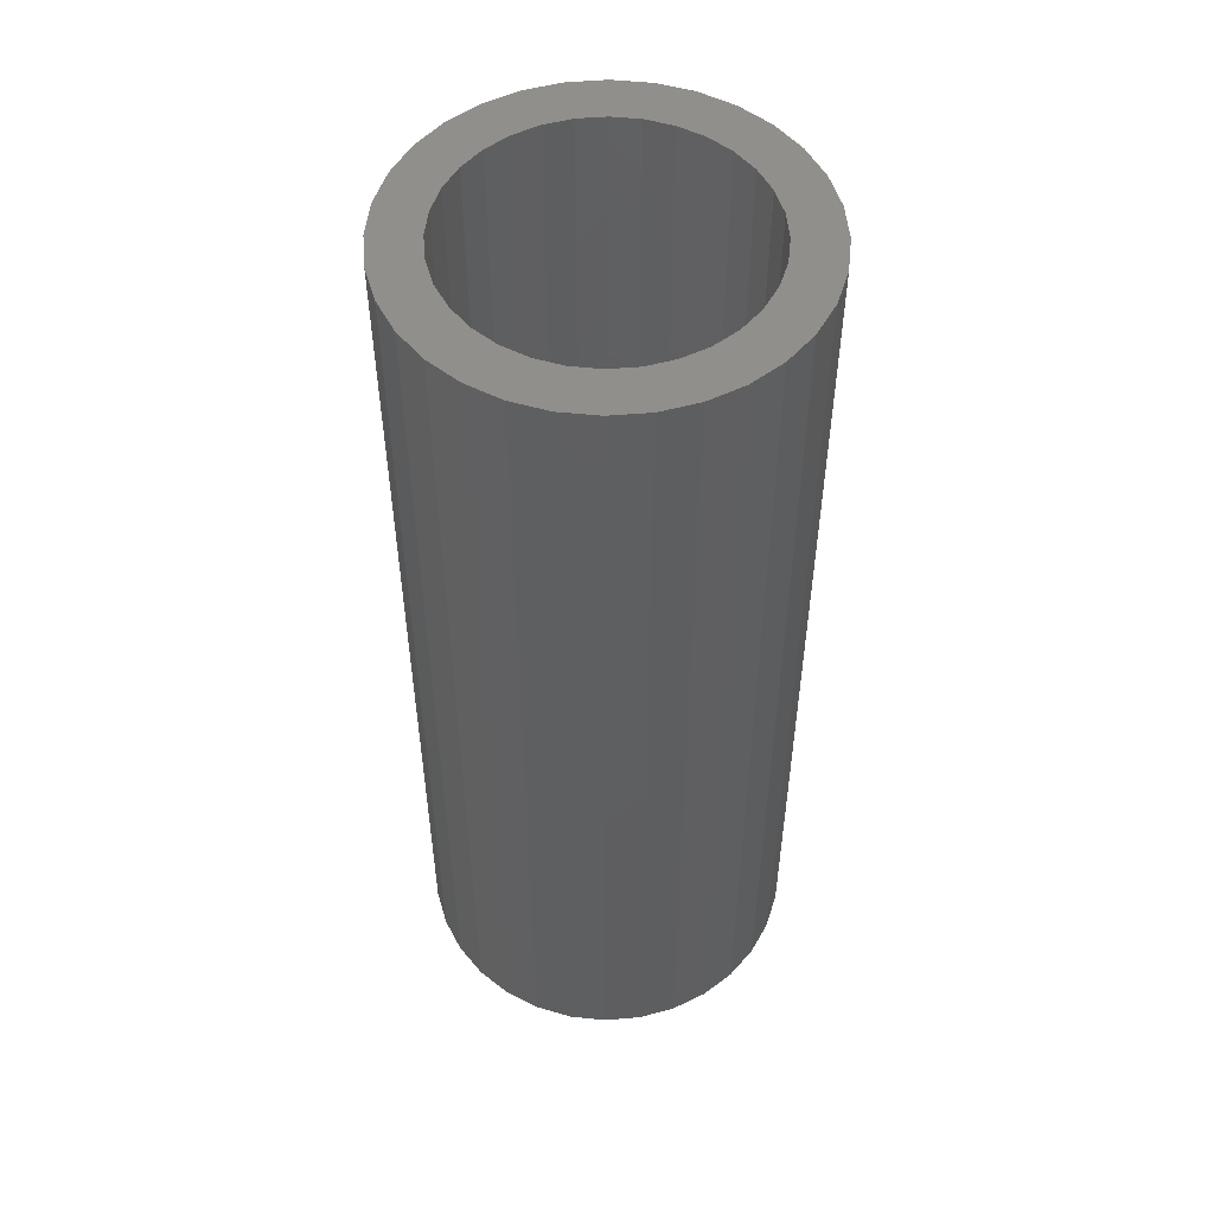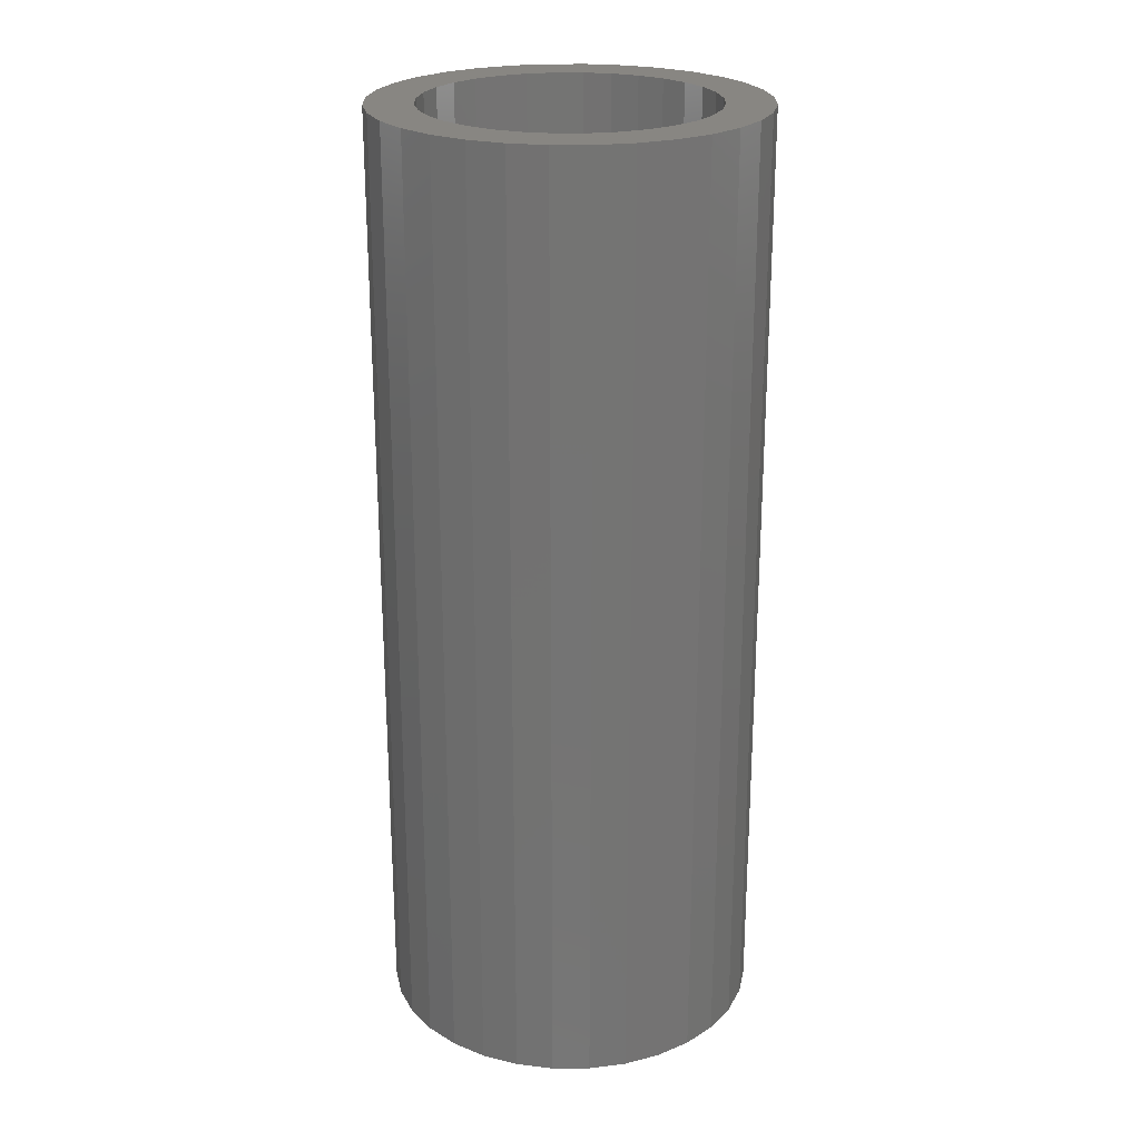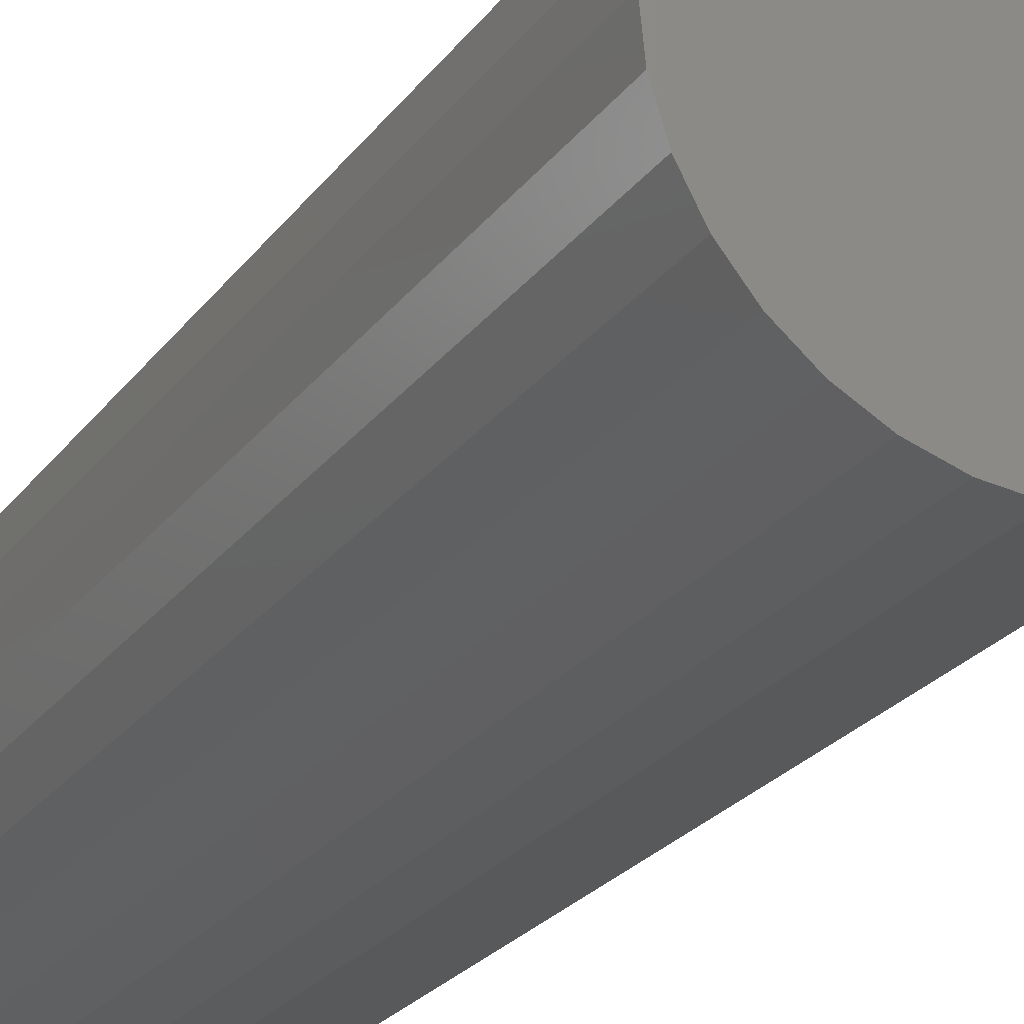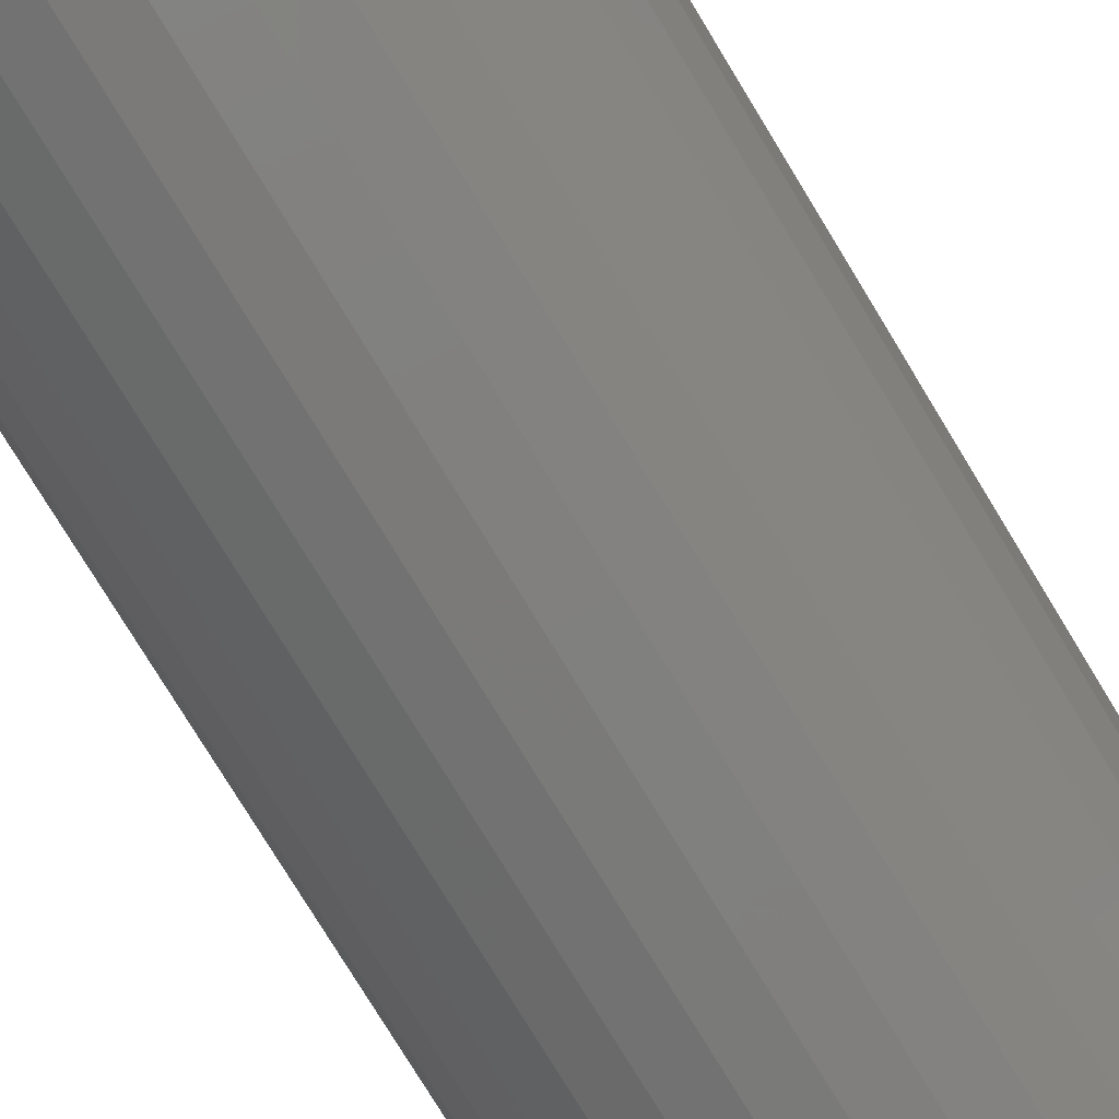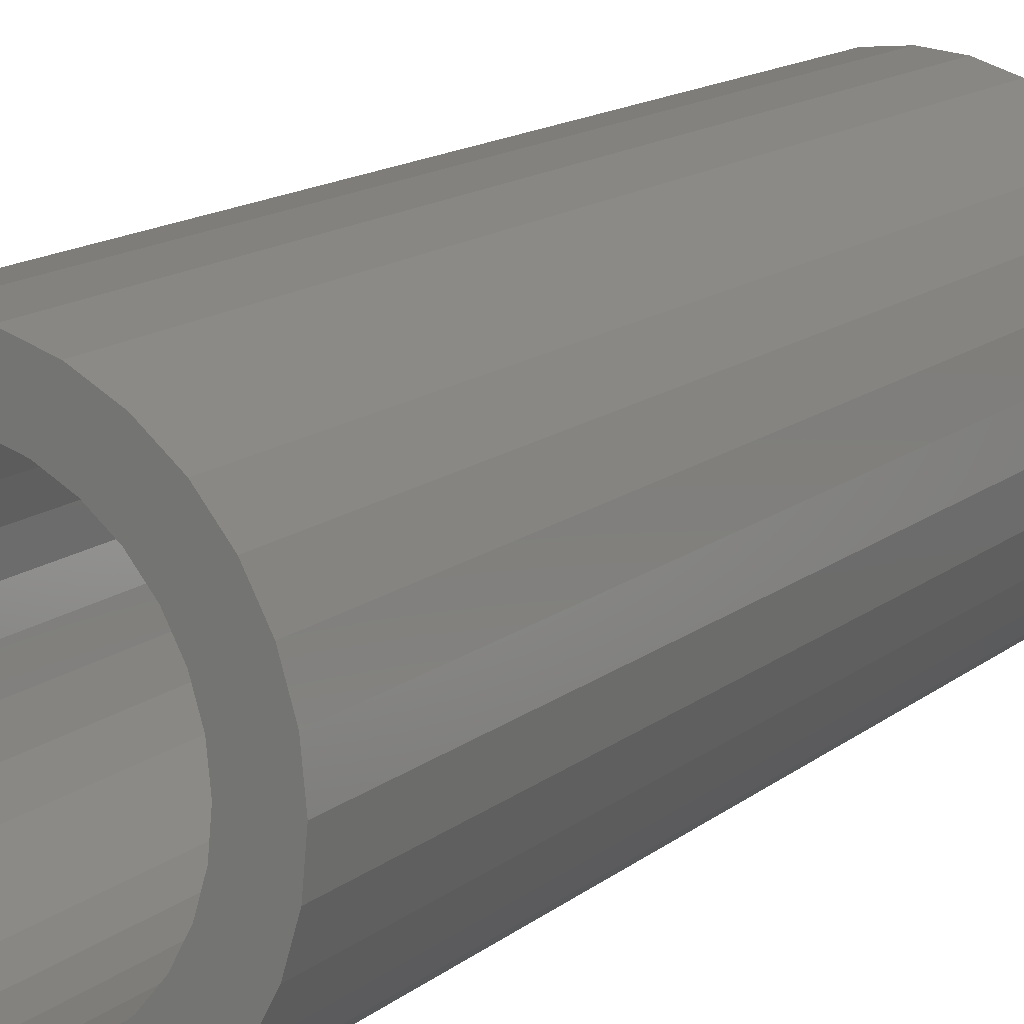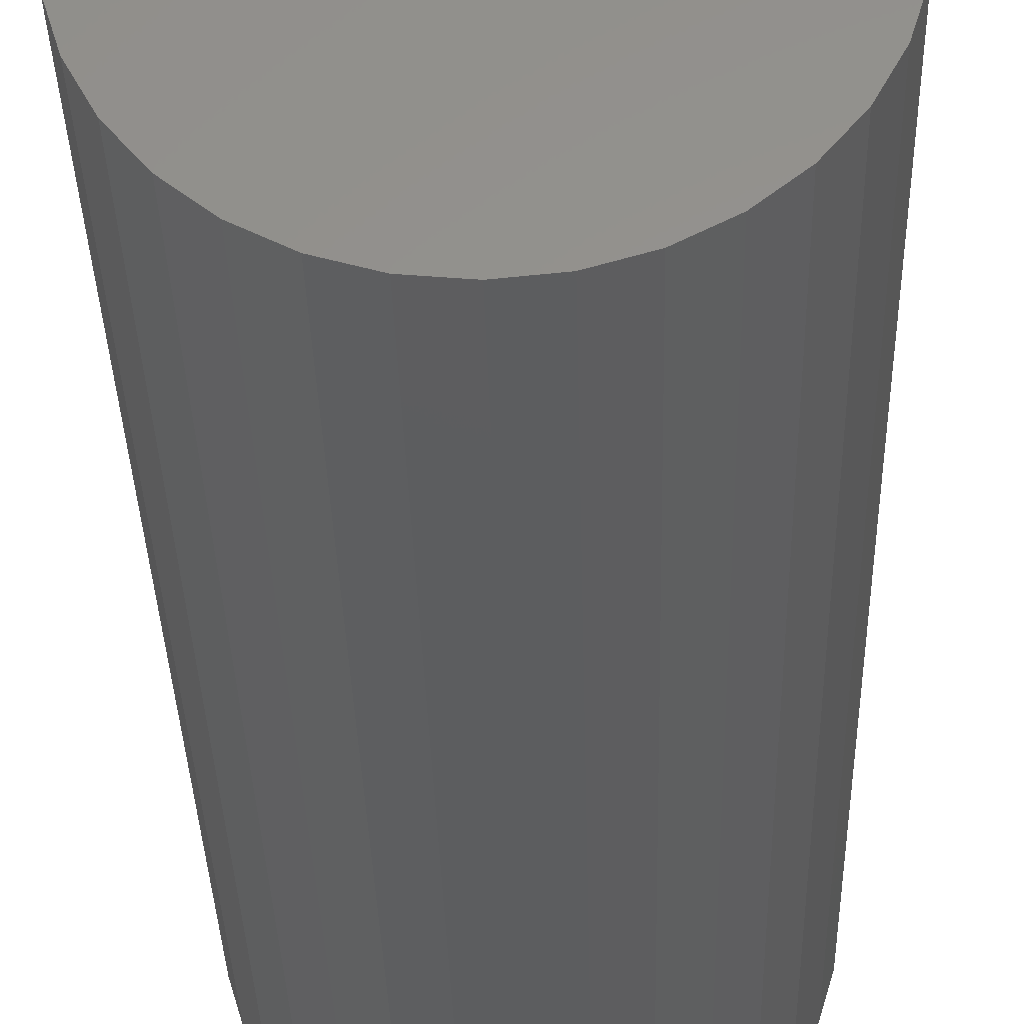
<metadata>
{"format":"stl","ext":"stl","renderer":"f3d","projection":"perspective","resolution":1024,"background":"white","views":[{"elev":52.1,"azim":45.6,"up":"+Z"},{"elev":23.7,"azim":5.3,"up":"+Z"},{"elev":-25.0,"azim":152.2,"up":"+Y"},{"elev":-77.2,"azim":-148.7,"up":"+Y"},{"elev":14.3,"azim":31.3,"up":"+Y"},{"elev":-32.5,"azim":-178.6,"up":"+Y"}]}
</metadata>
<code>
# stl→obj: 128 verts, 252 faces
v 0.6079 0.03158 0.1562
v 0.6017 0.03097 0.1562
v 0.5958 0.02918 0.1562
v 0.5856 0.02233 0.1562
v 0.5988 0.02196 0.1562
v 0.6033 0.02331 0.1562
v 0.5947 0.01976 0.1562
v 0.5816 0.01754 0.1562
v 0.5911 0.01681 0.1562
v 0.5881 0.0132 0.1562
v 0.5787 0.01208 0.1562
v 0.5859 0.009095 0.1562
v 0.5769 0.006161 0.1562
v 0.5846 0.004637 0.1562
v 0.5859 -0.009095 0.1562
v 0.5846 -0.004637 0.1562
v 0.5769 -0.006161 0.1562
v 0.5787 -0.01208 0.1562
v 0.5881 -0.0132 0.1562
v 0.5816 -0.01754 0.1562
v 0.5911 -0.01681 0.1562
v 0.5947 -0.01976 0.1562
v 0.5856 -0.02233 0.1562
v 0.5988 -0.02196 0.1562
v 0.6033 -0.02331 0.1562
v 0.5904 -0.02626 0.1562
v 0.6254 0.02626 0.1562
v 0.6125 0.02331 0.1562
v 0.617 0.02196 0.1562
v 0.6302 0.02233 0.1562
v 0.6211 0.01976 0.1562
v 0.6247 0.01681 0.1562
v 0.6342 0.01754 0.1562
v 0.6277 0.0132 0.1562
v 0.6371 0.01208 0.1562
v 0.6299 0.009095 0.1562
v 0.6389 0.006161 0.1562
v 0.6312 0.004637 0.1562
v 0.6317 0 0.1562
v 0.6389 -0.006161 0.1562
v 0.6312 -0.004637 0.1562
v 0.6299 -0.009095 0.1562
v 0.6371 -0.01208 0.1562
v 0.6277 -0.0132 0.1562
v 0.6342 -0.01754 0.1562
v 0.6247 -0.01681 0.1562
v 0.6211 -0.01976 0.1562
v 0.6302 -0.02233 0.1562
v 0.617 -0.02196 0.1562
v 0.6125 -0.02331 0.1562
v 0.6254 -0.02626 0.1562
v 0.62 -0.02918 0.1562
v 0.6079 -0.03158 0.1562
v 0.6141 -0.03097 0.1562
v 0.6395 0 0.1562
v 0.5763 3.867e-18 0.1562
v 0.5841 2.91e-18 0.1562
v 0.6079 -0.02377 0.1562
v 0.5958 -0.02918 0.1562
v 0.6017 -0.03097 0.1562
v 0.6079 0.02377 0.1562
v 0.62 0.02918 0.1562
v 0.6141 0.03097 0.1562
v 0.5904 0.02626 0.1562
v 0.6079 -0.02377 0.007812
v 0.6125 -0.02331 0.007812
v 0.617 -0.02196 0.007812
v 0.6211 -0.01976 0.007812
v 0.6247 -0.01681 0.007812
v 0.6277 -0.0132 0.007812
v 0.6299 -0.009095 0.007812
v 0.6312 -0.004637 0.007812
v 0.6317 -5.821e-18 0.007812
v 0.6033 -0.02331 0.007812
v 0.5988 -0.02196 0.007812
v 0.5947 -0.01976 0.007812
v 0.5911 -0.01681 0.007812
v 0.5881 -0.0132 0.007812
v 0.5859 -0.009095 0.007812
v 0.5846 -0.004637 0.007812
v 0.5841 2.91e-18 0.007812
v 0.6079 0.02377 0.007812
v 0.6033 0.02331 0.007812
v 0.5988 0.02196 0.007812
v 0.5947 0.01976 0.007812
v 0.5911 0.01681 0.007812
v 0.5881 0.0132 0.007812
v 0.5859 0.009095 0.007812
v 0.5846 0.004637 0.007812
v 0.6125 0.02331 0.007812
v 0.617 0.02196 0.007812
v 0.6211 0.01976 0.007812
v 0.6247 0.01681 0.007812
v 0.6277 0.0132 0.007812
v 0.6299 0.009095 0.007812
v 0.6312 0.004637 0.007812
v 0.5958 0.02918 0
v 0.6017 0.03097 0
v 0.6079 0.03158 0
v 0.6141 0.03097 0
v 0.62 0.02918 0
v 0.5904 0.02626 0
v 0.6254 0.02626 0
v 0.5856 0.02233 0
v 0.6302 0.02233 0
v 0.5816 0.01754 0
v 0.6342 0.01754 0
v 0.5787 0.01208 0
v 0.6371 0.01208 0
v 0.5769 0.006161 0
v 0.6389 0.006161 0
v 0.6371 -0.01208 0
v 0.5787 -0.01208 0
v 0.6389 -0.006161 0
v 0.5816 -0.01754 0
v 0.6342 -0.01754 0
v 0.5856 -0.02233 0
v 0.6302 -0.02233 0
v 0.5904 -0.02626 0
v 0.6254 -0.02626 0
v 0.5958 -0.02918 0
v 0.62 -0.02918 0
v 0.6017 -0.03097 0
v 0.6079 -0.03158 0
v 0.6141 -0.03097 0
v 0.5769 -0.006161 0
v 0.5763 3.867e-18 0
v 0.6395 0 0
f 1 2 3
f 4 5 6
f 7 5 4
f 4 8 7
f 7 8 9
f 10 9 8
f 8 11 10
f 12 10 11
f 11 13 12
f 12 13 14
f 15 16 17
f 17 18 15
f 15 18 19
f 19 18 20
f 19 20 21
f 22 21 20
f 20 23 22
f 22 23 24
f 25 24 23
f 23 26 25
f 27 28 29
f 27 29 30
f 30 29 31
f 30 31 32
f 30 32 33
f 33 32 34
f 33 34 35
f 35 34 36
f 35 36 37
f 36 38 37
f 39 37 38
f 40 41 42
f 40 42 43
f 42 44 43
f 45 43 44
f 45 44 46
f 45 46 47
f 45 47 48
f 48 47 49
f 49 50 51
f 51 48 49
f 52 53 54
f 55 37 39
f 55 39 41
f 55 41 40
f 56 17 16
f 56 16 57
f 56 57 14
f 56 14 13
f 58 25 26
f 58 26 59
f 58 59 60
f 58 60 53
f 58 53 52
f 58 52 51
f 58 51 50
f 61 28 27
f 61 27 62
f 61 62 63
f 61 63 1
f 61 1 3
f 61 3 64
f 61 64 4
f 61 4 6
f 65 50 66
f 66 50 49
f 66 49 67
f 67 49 47
f 67 47 68
f 68 47 46
f 68 46 69
f 69 46 44
f 69 44 70
f 70 44 42
f 70 42 71
f 71 42 41
f 71 41 72
f 72 41 39
f 72 39 73
f 50 65 58
f 58 65 74
f 58 74 25
f 25 74 75
f 25 75 24
f 24 75 76
f 24 76 22
f 22 76 77
f 22 77 21
f 21 77 78
f 21 78 19
f 19 78 79
f 19 79 15
f 15 79 80
f 15 80 16
f 16 80 81
f 16 81 57
f 82 6 83
f 83 6 5
f 83 5 84
f 84 5 7
f 84 7 85
f 85 7 9
f 85 9 86
f 86 9 10
f 86 10 87
f 87 10 12
f 87 12 88
f 88 12 14
f 88 14 89
f 89 14 57
f 89 57 81
f 6 82 61
f 61 82 90
f 61 90 28
f 28 90 91
f 28 91 29
f 29 91 92
f 29 92 31
f 31 92 93
f 31 93 32
f 32 93 94
f 32 94 34
f 34 94 95
f 34 95 36
f 36 95 96
f 36 96 38
f 38 96 73
f 38 73 39
f 82 83 84
f 90 82 84
f 90 84 91
f 91 84 85
f 91 85 92
f 92 85 86
f 92 86 93
f 93 86 87
f 93 87 94
f 94 87 88
f 94 88 95
f 95 88 89
f 95 89 96
f 72 79 71
f 71 79 78
f 71 78 70
f 70 78 77
f 70 77 69
f 69 77 76
f 69 76 68
f 68 76 75
f 68 75 67
f 67 75 74
f 67 74 65
f 67 65 66
f 96 89 73
f 73 89 81
f 73 81 72
f 72 81 80
f 72 80 79
f 97 98 99
f 97 99 100
f 101 97 100
f 102 97 101
f 103 102 101
f 104 102 103
f 105 104 103
f 106 104 105
f 107 106 105
f 108 106 107
f 109 108 107
f 110 108 109
f 111 110 109
f 112 113 114
f 115 113 112
f 116 115 112
f 117 115 116
f 118 117 116
f 119 117 118
f 120 119 118
f 121 119 120
f 122 121 120
f 123 121 122
f 124 123 122
f 125 124 122
f 113 126 114
f 114 126 127
f 114 127 128
f 128 127 110
f 128 110 111
f 128 55 114
f 114 55 40
f 114 40 112
f 112 40 43
f 112 43 116
f 116 43 45
f 116 45 118
f 118 45 48
f 118 48 120
f 120 48 51
f 120 51 122
f 122 51 52
f 122 52 125
f 125 52 54
f 125 54 124
f 124 54 53
f 124 53 123
f 123 53 60
f 123 60 121
f 121 60 59
f 121 59 119
f 119 59 26
f 119 26 117
f 117 26 23
f 117 23 115
f 115 23 20
f 115 20 113
f 113 20 18
f 113 18 126
f 126 18 17
f 126 17 127
f 127 17 56
f 127 56 110
f 110 56 13
f 110 13 108
f 108 13 11
f 108 11 106
f 106 11 8
f 106 8 104
f 104 8 4
f 104 4 102
f 102 4 64
f 102 64 97
f 97 64 3
f 97 3 98
f 98 3 2
f 98 2 99
f 99 2 1
f 99 1 100
f 100 1 63
f 100 63 101
f 101 63 62
f 101 62 103
f 103 62 27
f 103 27 105
f 105 27 30
f 105 30 107
f 107 30 33
f 107 33 109
f 109 33 35
f 109 35 111
f 111 35 37
f 111 37 128
f 128 37 55

</code>
